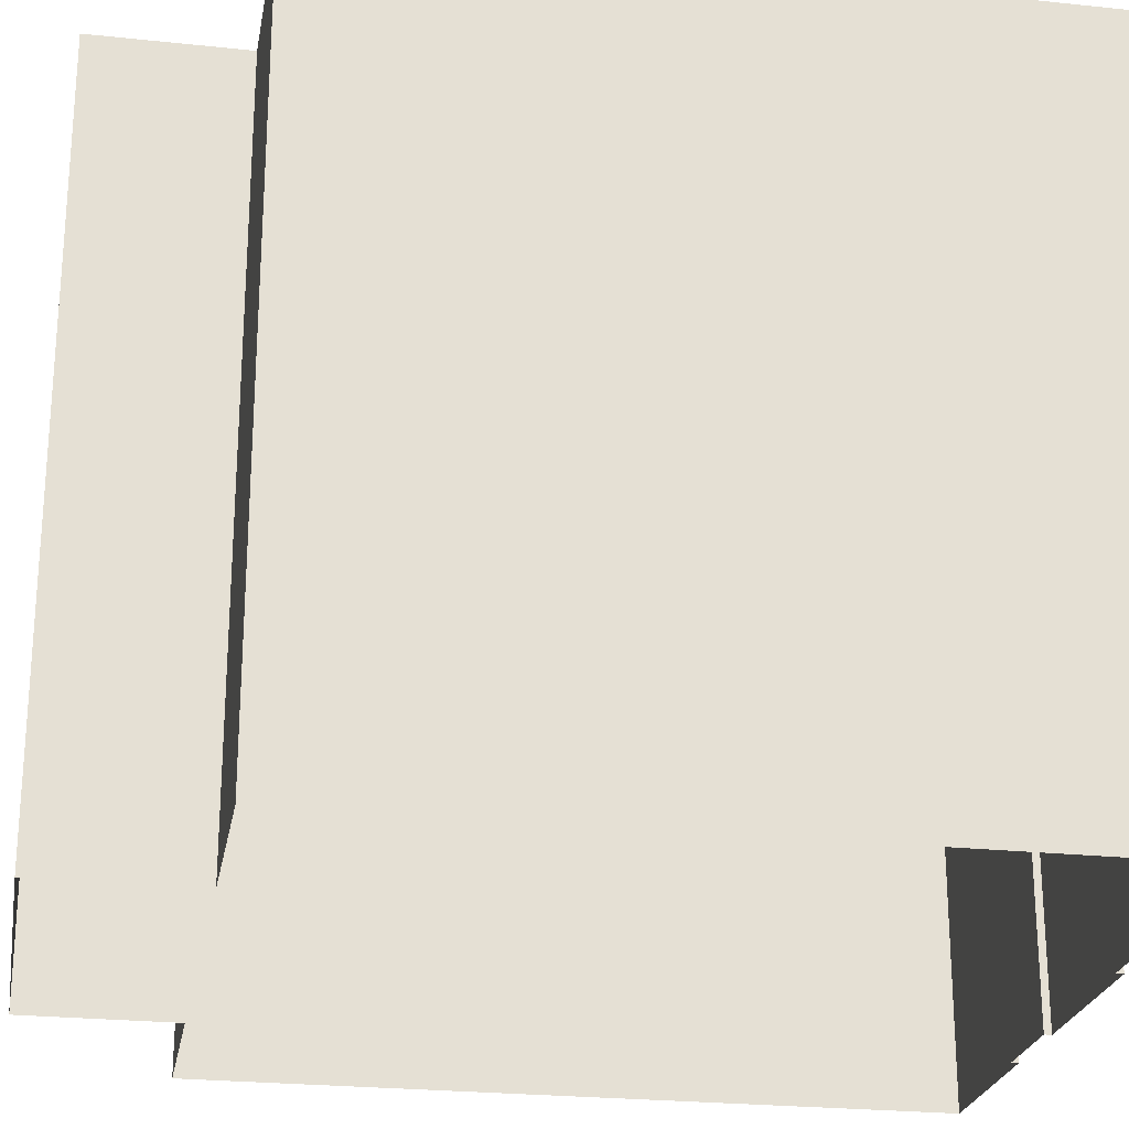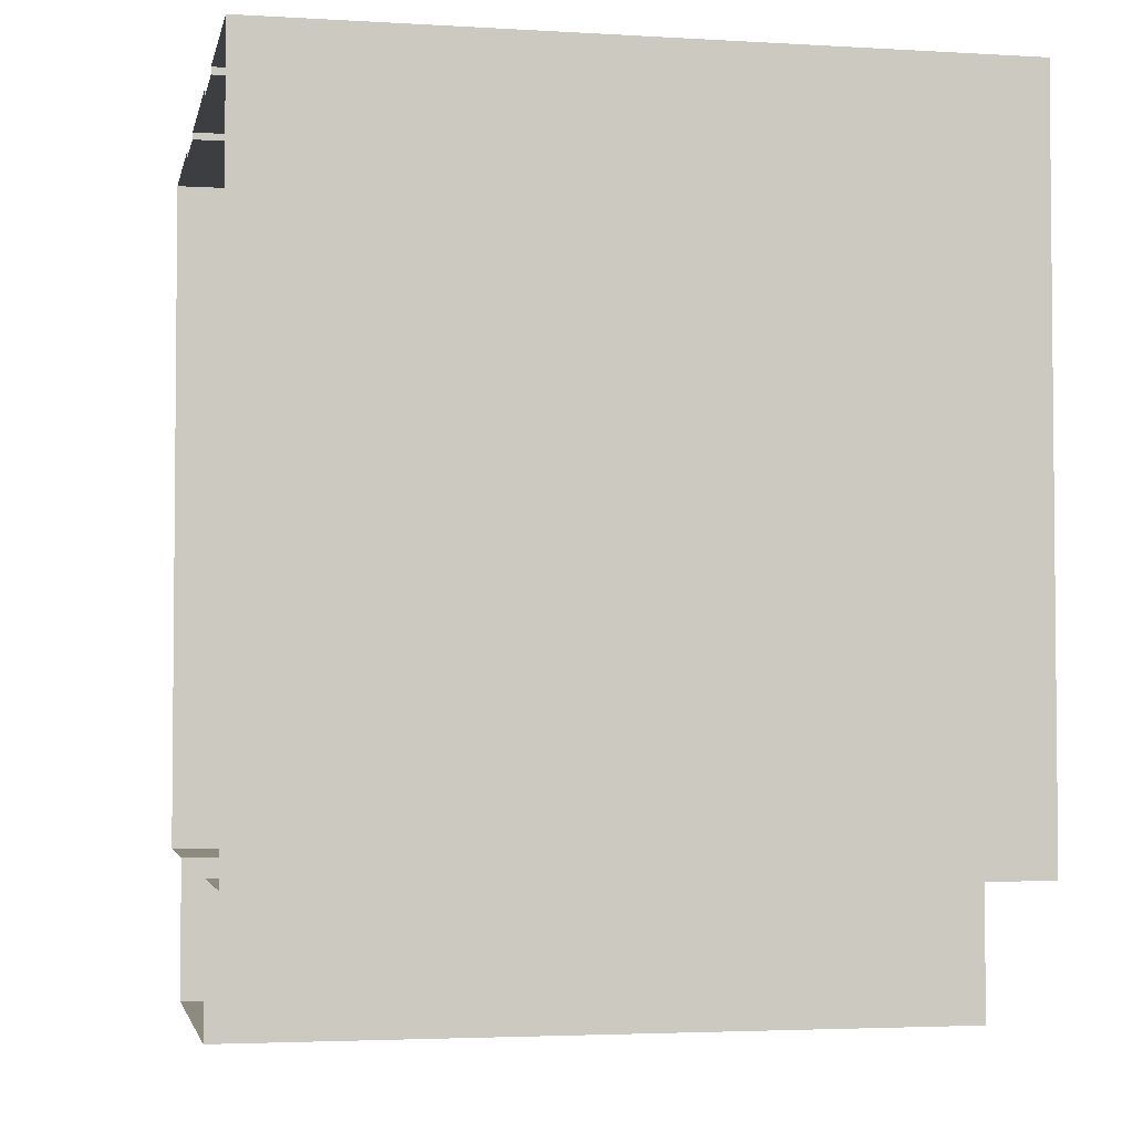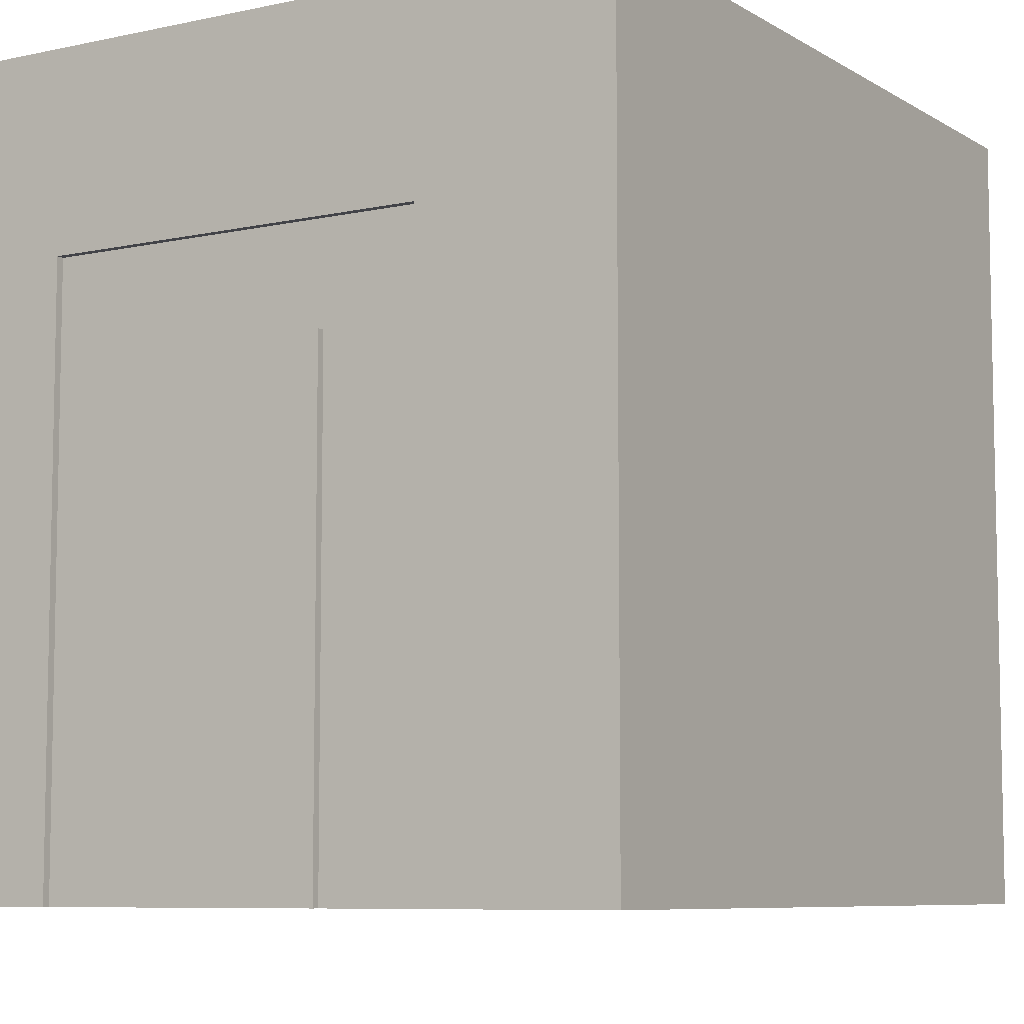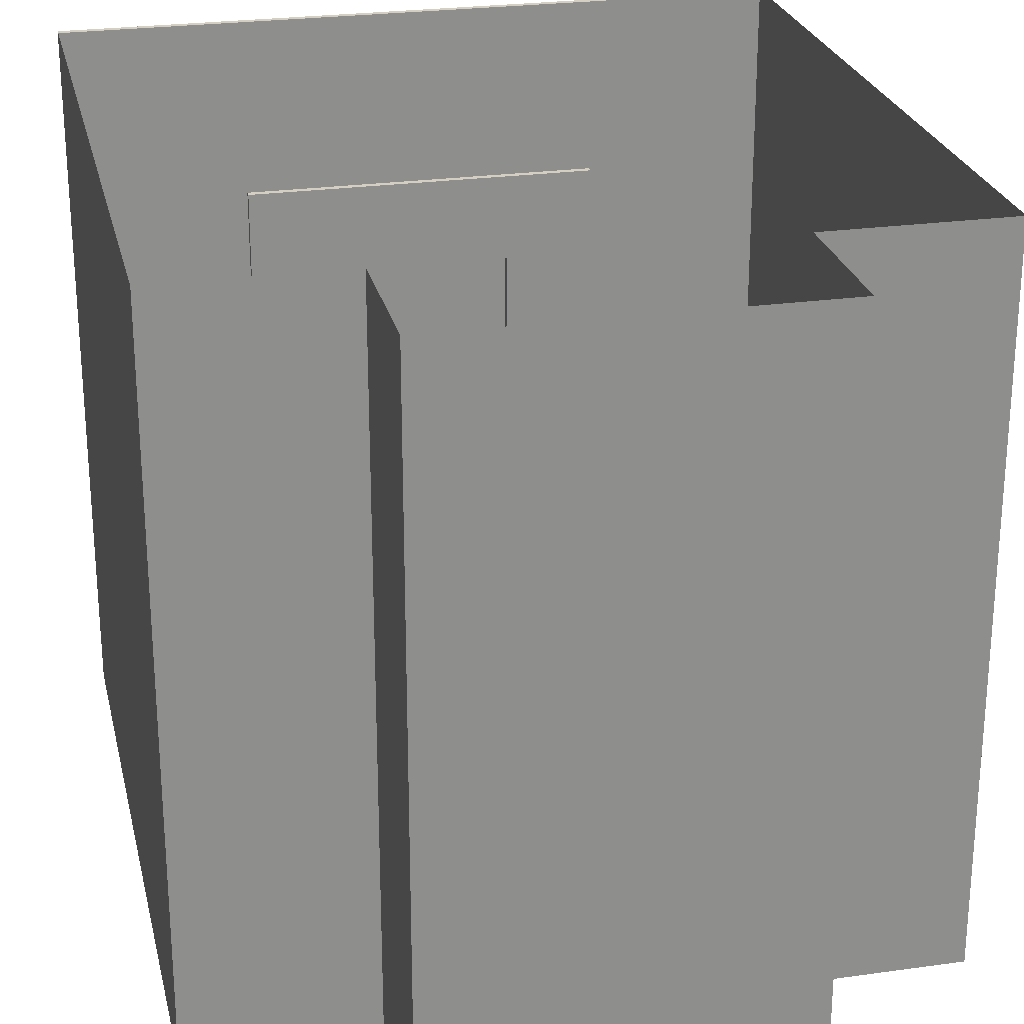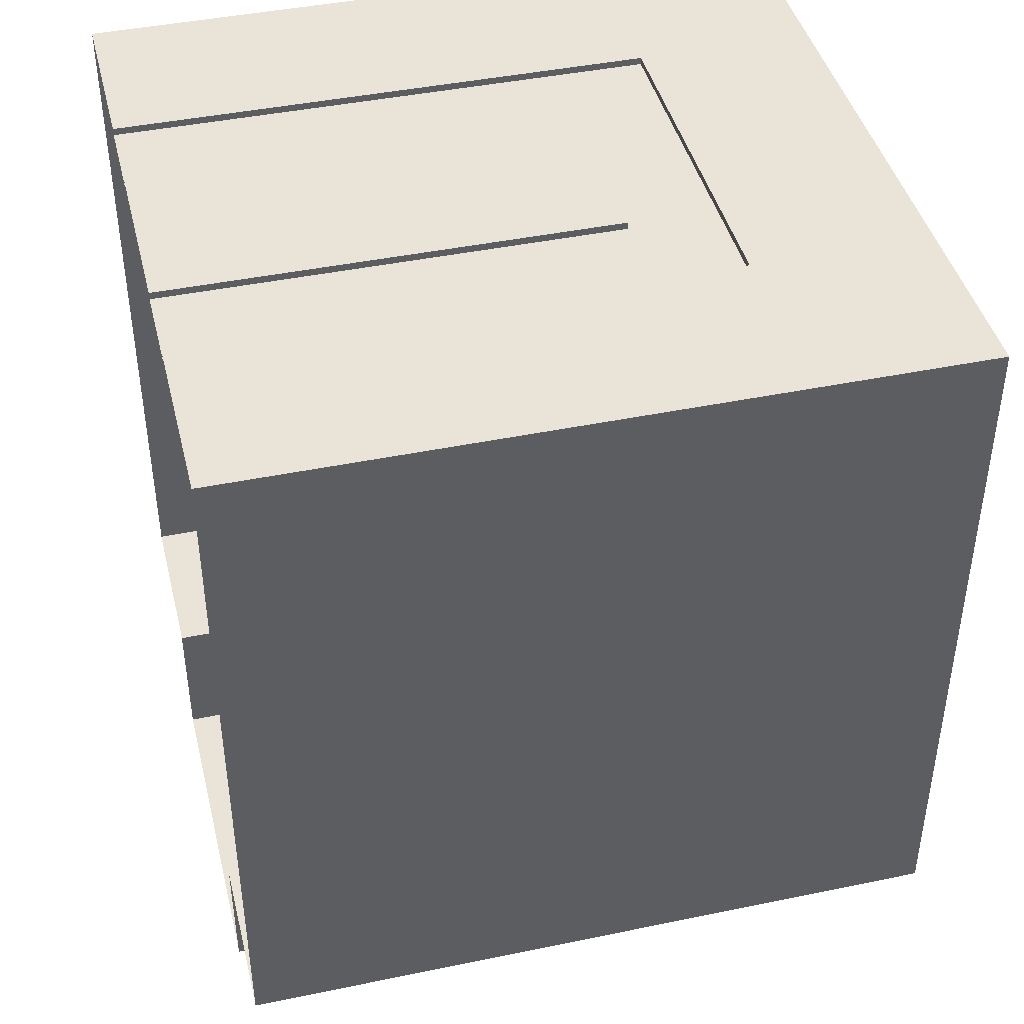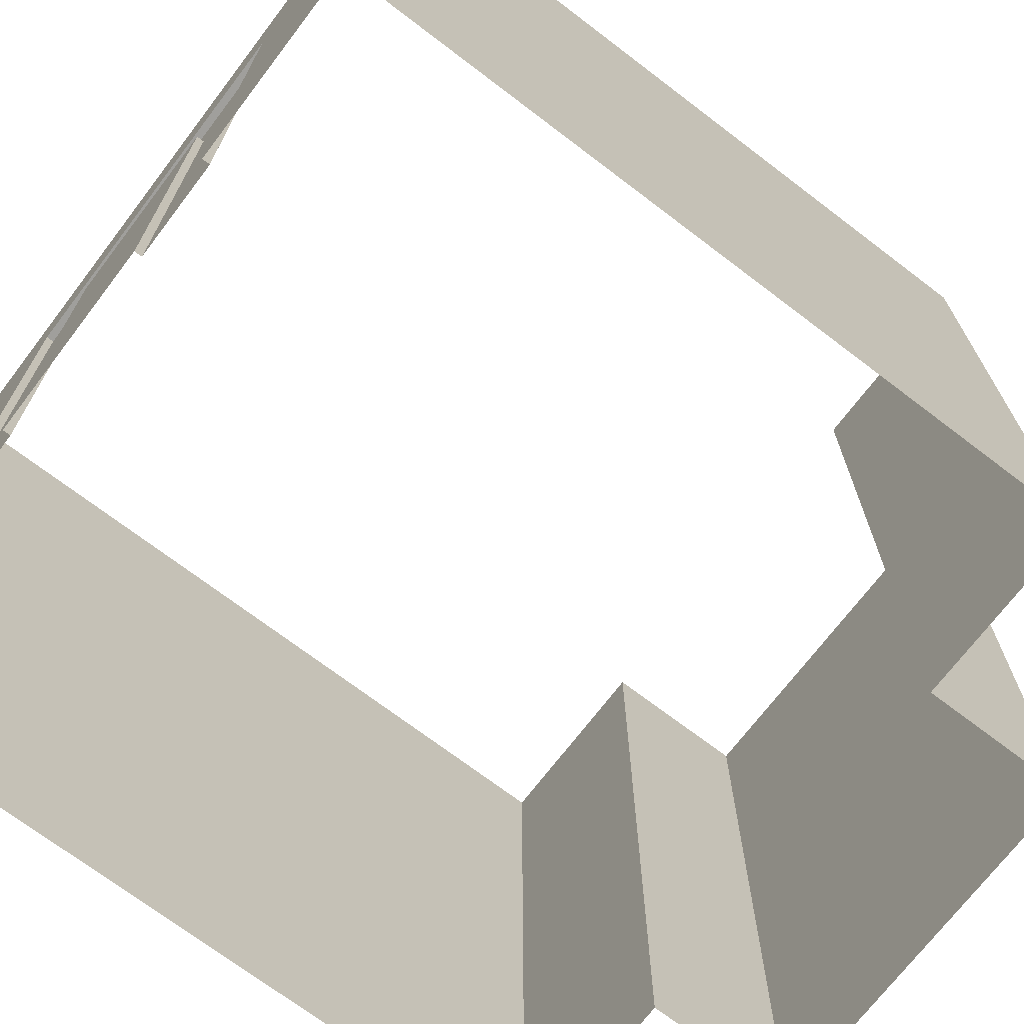
<metadata>
{"format":"obj","ext":"obj","renderer":"f3d","projection":"perspective","resolution":1024,"background":"white","views":[{"elev":-24.3,"azim":-100.0,"up":"+Y"},{"elev":-3.3,"azim":78.5,"up":"+Z"},{"elev":-7.6,"azim":31.9,"up":"+Y"},{"elev":25.4,"azim":167.3,"up":"+Y"},{"elev":43.0,"azim":76.2,"up":"+Z"},{"elev":-71.2,"azim":52.7,"up":"+Y"}]}
</metadata>
<code>
o Console-Type-1-Body-Top
g Console-Type-1-Body-Top
v 0.25 -0.5 -0.5
v 0.5 -0.5 -0.5
v 0.5 0.5 -0.5
v 0.25 0.5 -0.5
v -0.25 0.5 -0.7
v -0.25 -0.5 -0.7
v 0.25 -0.5 -0.7
v 0.25 0.5 -0.7
v -0.25 0.5 -0.5
v -0.5 0.5 -0.5
v -0.5 -0.5 -0.5
v -0.25 -0.5 -0.5
v -0.5 -0.5 0.49
v -0.5 0.5 0.49
v -0.5 0.25 0.49
v 0.5 -0.5 0.49
v 0.5 0.25 0.49
v 0.5 0.5 0.49
v 0 0.25 0.5
v -0.25 0.25 0.5
v -0.5 0.25 0.5
v -0.5 0.5 0.5
v 0.5 0.5 0.5
v 0.5 0.25 0.5
v 0.25 0.25 0.5
v 0.5 -0.5 0.5
v 0.25 -0.5 0.5
v 0.25 0.125 0.5
v -0.25 -0.5 0.5
v -0.5 -0.5 0.5
v -0.25 0.125 0.5
v 0 0.125 0.49
v -0.125 0.125 0.49
v -0.25 0.125 0.49
v -0.25 0.25 0.49
v 0 0.25 0.49
v 0.25 0.25 0.49
v 0.25 0.125 0.49
v 0.125 0.125 0.49
v -0.125 -0.5 0.49
v -0.25 -0.5 0.49
v 0 -0.5 0.5
v -0.125 -0.5 0.5
v -0.125 0.125 0.5
v 0 0.125 0.5
v 0.125 0.125 0.5
v 0.125 -0.5 0.5
v 0.25 -0.5 0.49
v 0.125 -0.5 0.49
f 11 13 15
f 10 11 15
f 10 15 14
f 18 17 3
f 17 2 3
f 17 16 2
f 25 24 23
f 19 25 23
f 22 21 20
f 22 20 19
f 23 22 19
f 30 29 31
f 21 30 31
f 21 31 20
f 28 27 26
f 24 28 26
f 24 25 28
f 44 43 42
f 45 47 46
f 45 42 47
f 44 42 45
f 4 3 2
f 2 1 4
f 5 8 7
f 7 6 5
f 10 9 12
f 12 11 10
f 8 4 1
f 1 7 8
f 6 12 9
f 9 5 6
f 29 41 34
f 34 31 29
f 21 15 13
f 13 30 21
f 31 34 35
f 35 20 31
f 22 14 15
f 15 21 22
f 24 17 18
f 18 23 24
f 19 36 37
f 37 25 19
f 20 35 36
f 36 19 20
f 23 18 14
f 14 22 23
f 28 38 48
f 48 27 28
f 26 16 17
f 17 24 26
f 25 37 38
f 38 28 25
f 44 33 40
f 40 43 44
f 47 49 39
f 39 46 47
f 46 39 32
f 32 45 46
f 45 32 33
f 33 44 45
f 35 34 33
f 39 38 37
f 36 39 37
f 36 32 39
f 33 32 36
f 35 33 36
f 34 41 40
f 40 33 34
f 39 49 48
f 48 38 39

</code>
